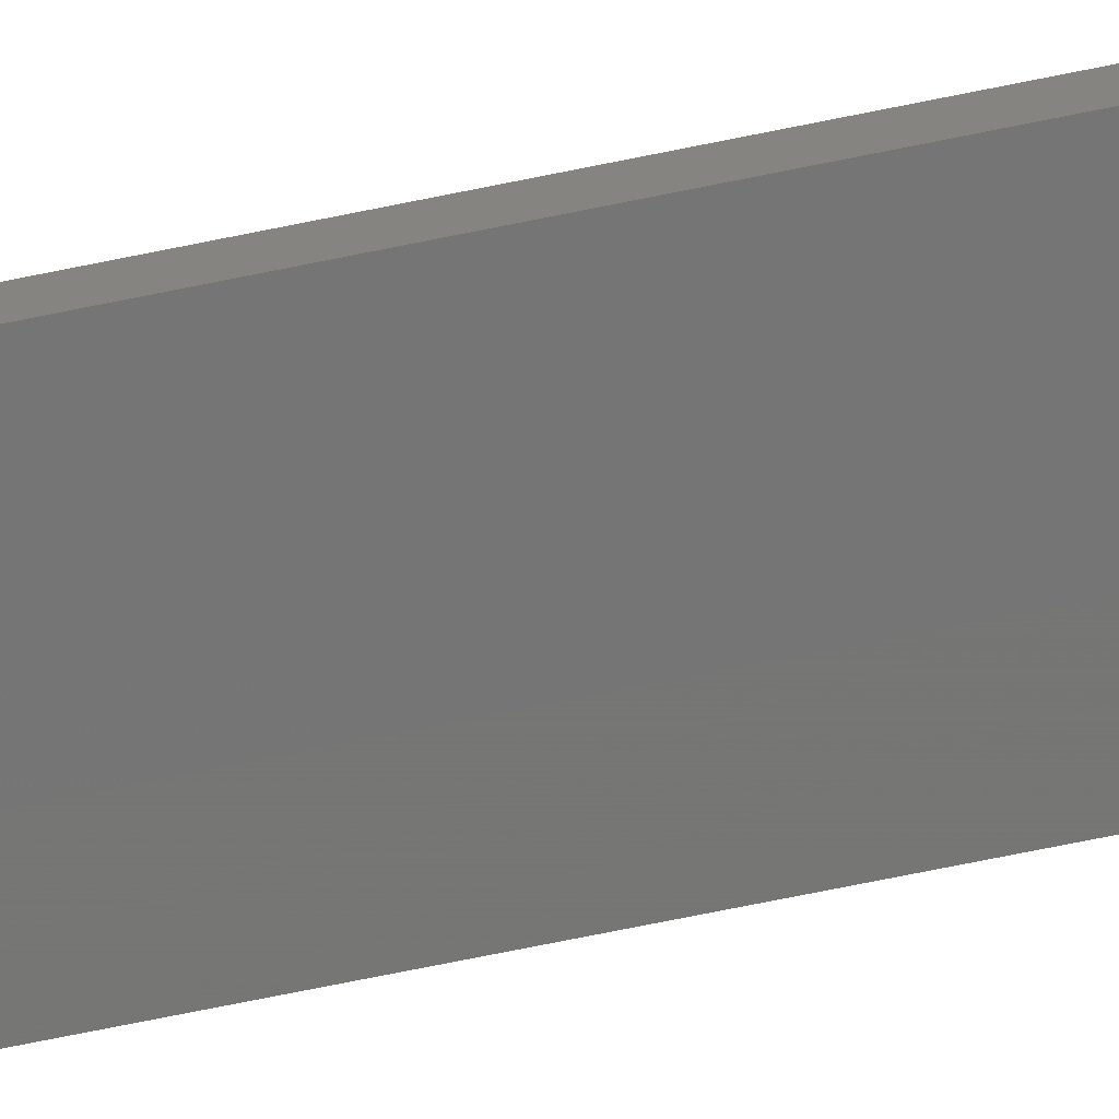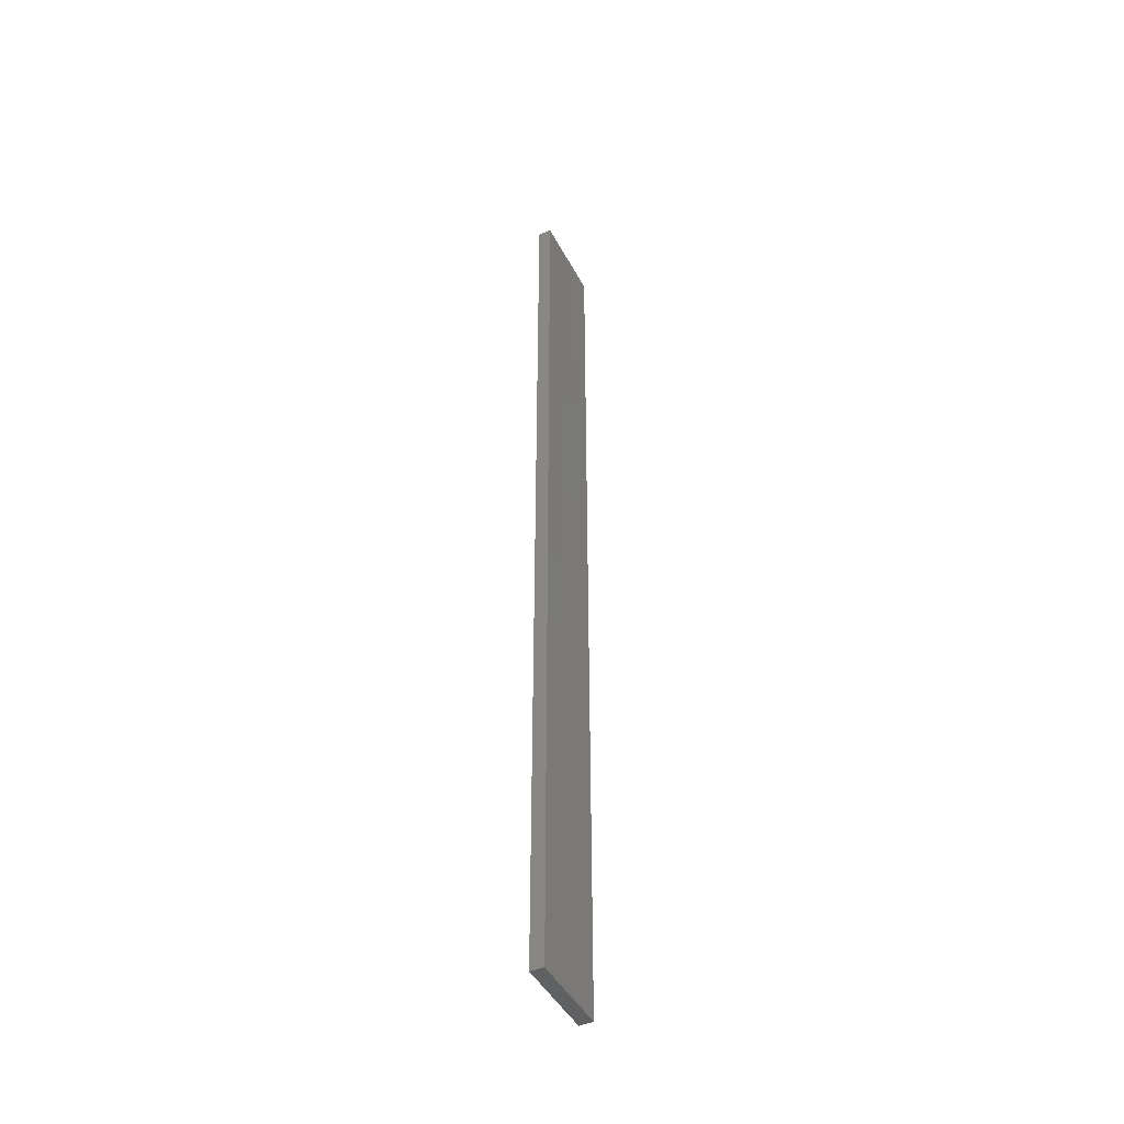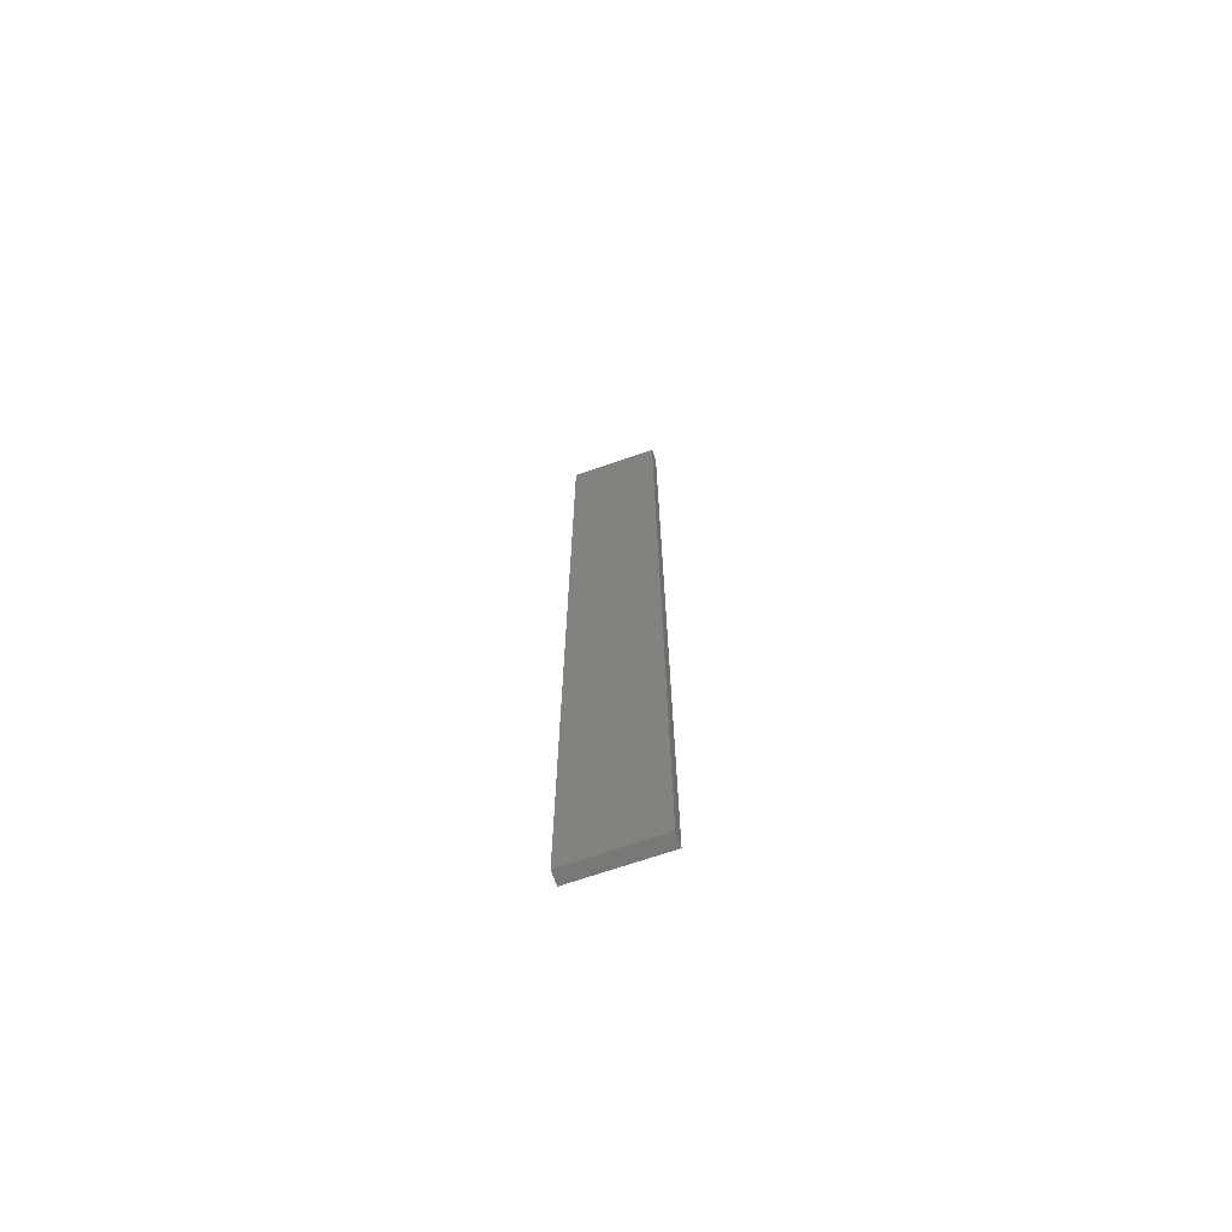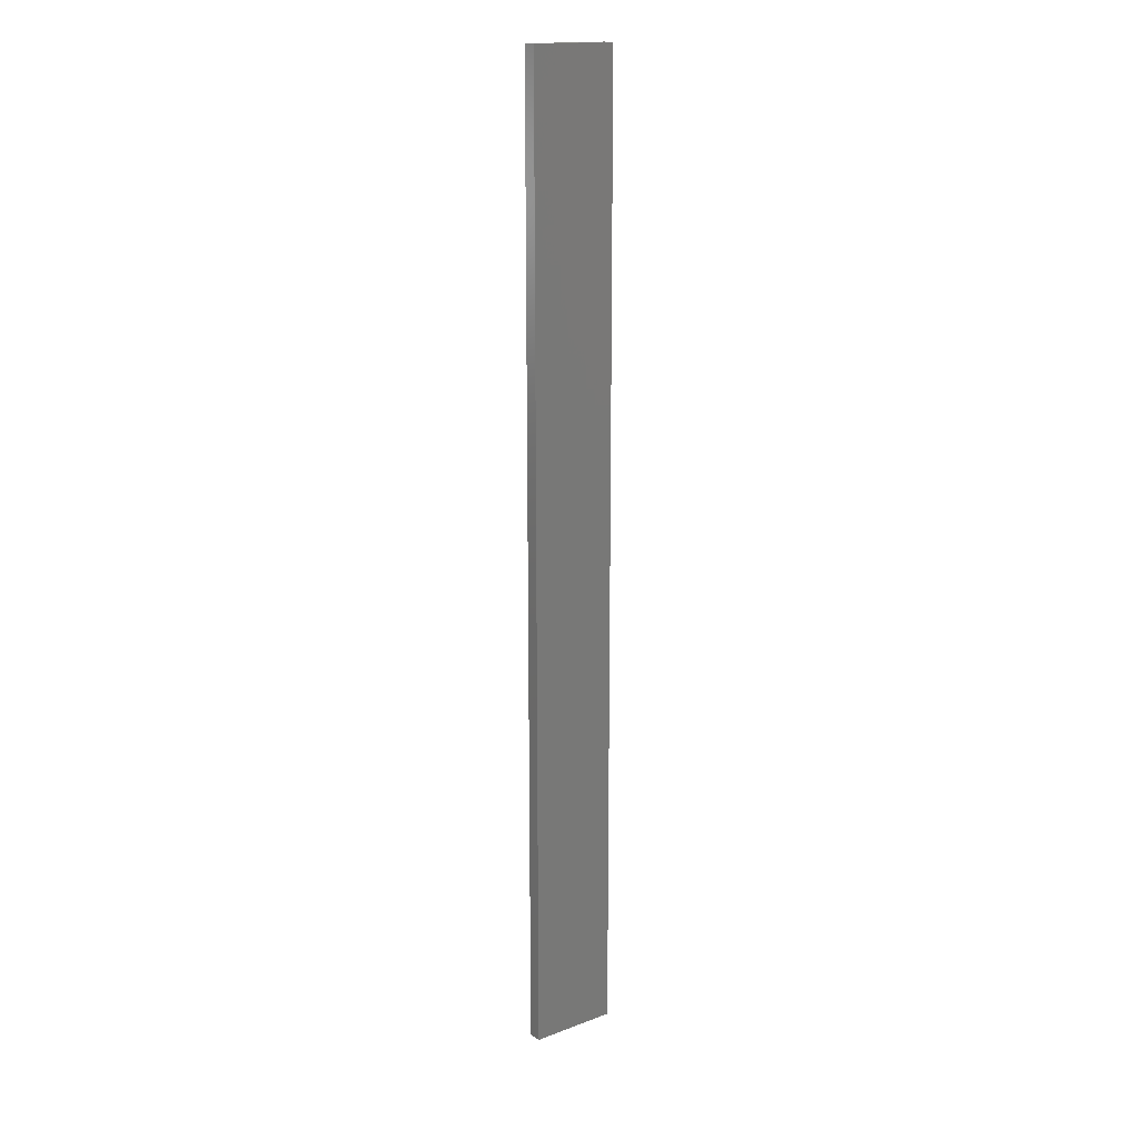
<metadata>
{"format":"stl","ext":"stl","renderer":"f3d","projection":"perspective","resolution":1024,"background":"white","views":[{"elev":-67.9,"azim":101.8,"up":"+Y"},{"elev":-44.9,"azim":-63.5,"up":"+Z"},{"elev":-70.5,"azim":-161.0,"up":"+Z"},{"elev":16.6,"azim":-36.9,"up":"+Z"}]}
</metadata>
<code>
# stl→obj: 16 verts, 28 faces
v 0.1612 4.35 -141.6
v 0.05288 4.35 -141.6
v 0.05288 4.35 -138
v 0.1612 4.35 -138
v 0.2696 4.351 -141.6
v 0.2696 4.351 -138
v 0.3779 4.351 -141.6
v 0.3779 4.351 -138
v 0.3779 4.301 -138
v 0.3779 4.301 -141.6
v 0.05308 4.3 -138
v 0.1613 4.3 -141.6
v 0.1613 4.3 -138
v 0.05308 4.3 -141.6
v 0.2696 4.301 -141.6
v 0.2696 4.301 -138
f 1 2 3
f 1 3 4
f 5 4 6
f 5 1 4
f 7 6 8
f 7 5 6
f 7 9 10
f 8 9 7
f 11 12 13
f 14 12 11
f 13 15 16
f 12 15 13
f 16 10 9
f 15 10 16
f 14 3 2
f 11 3 14
f 16 9 8
f 6 16 8
f 13 16 6
f 4 13 6
f 3 11 13
f 3 13 4
f 10 15 7
f 15 5 7
f 15 12 5
f 12 1 5
f 12 14 1
f 14 2 1

</code>
